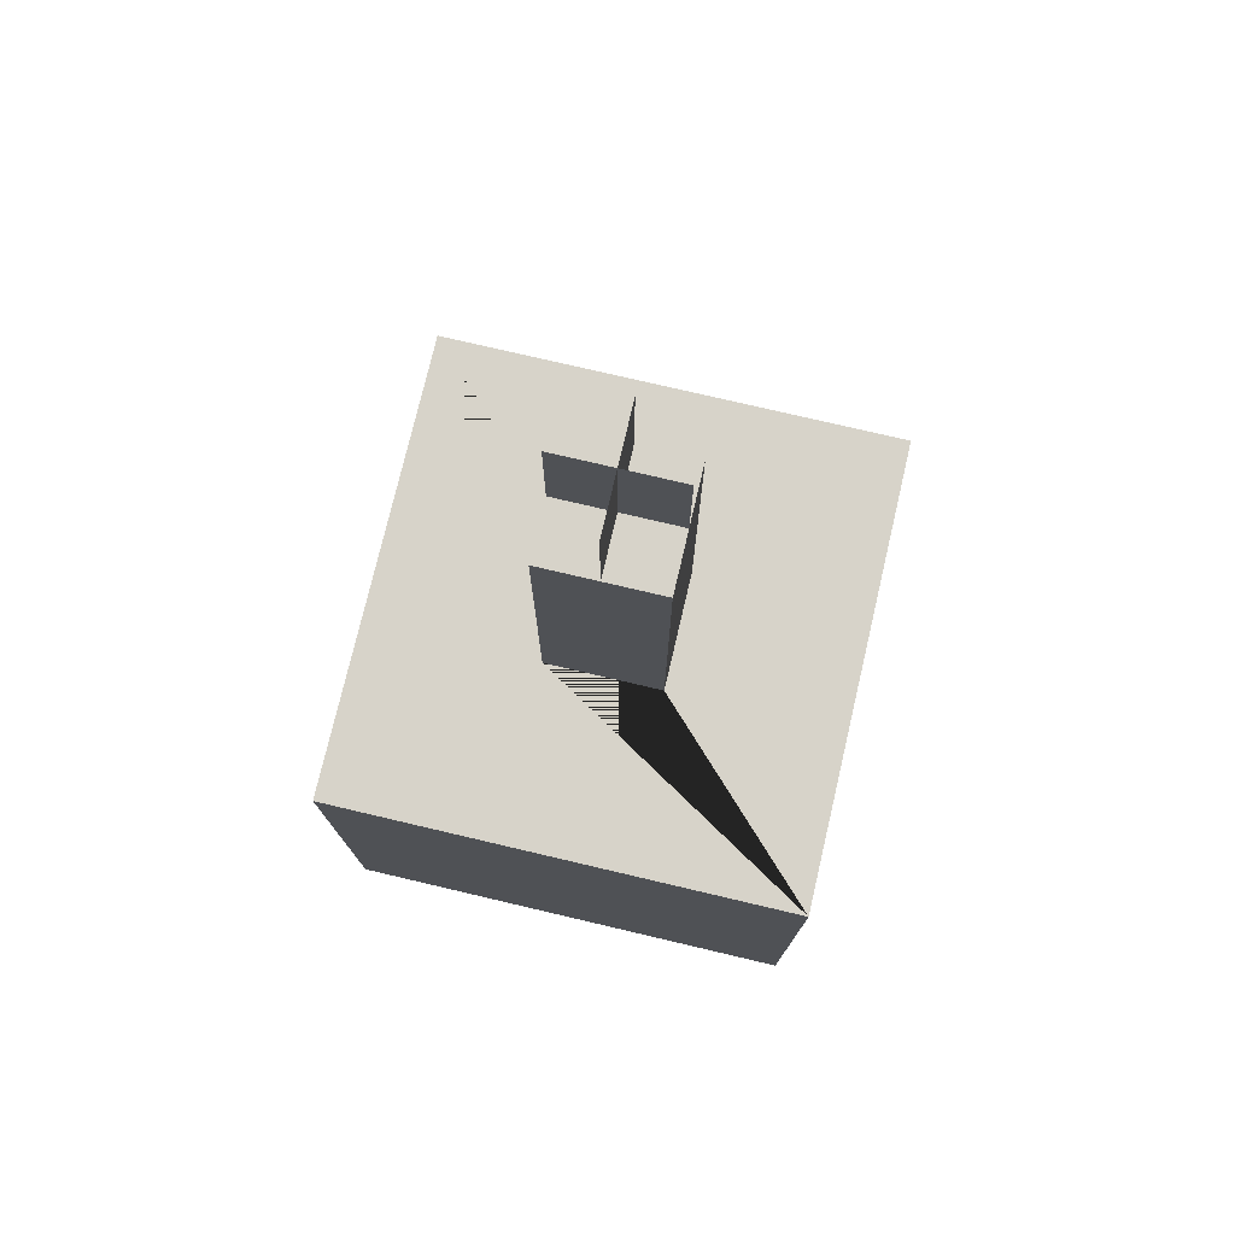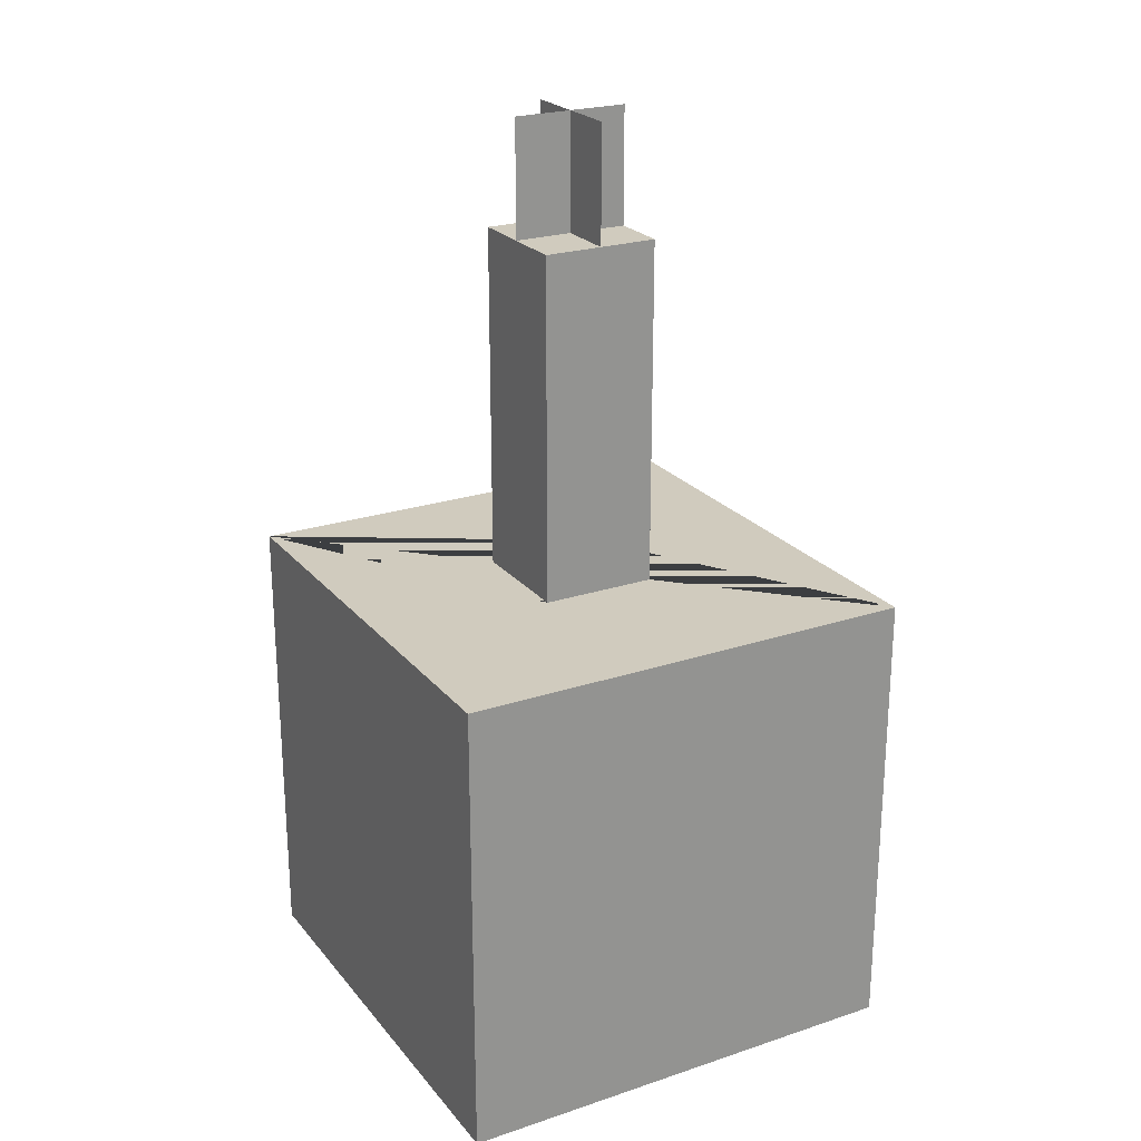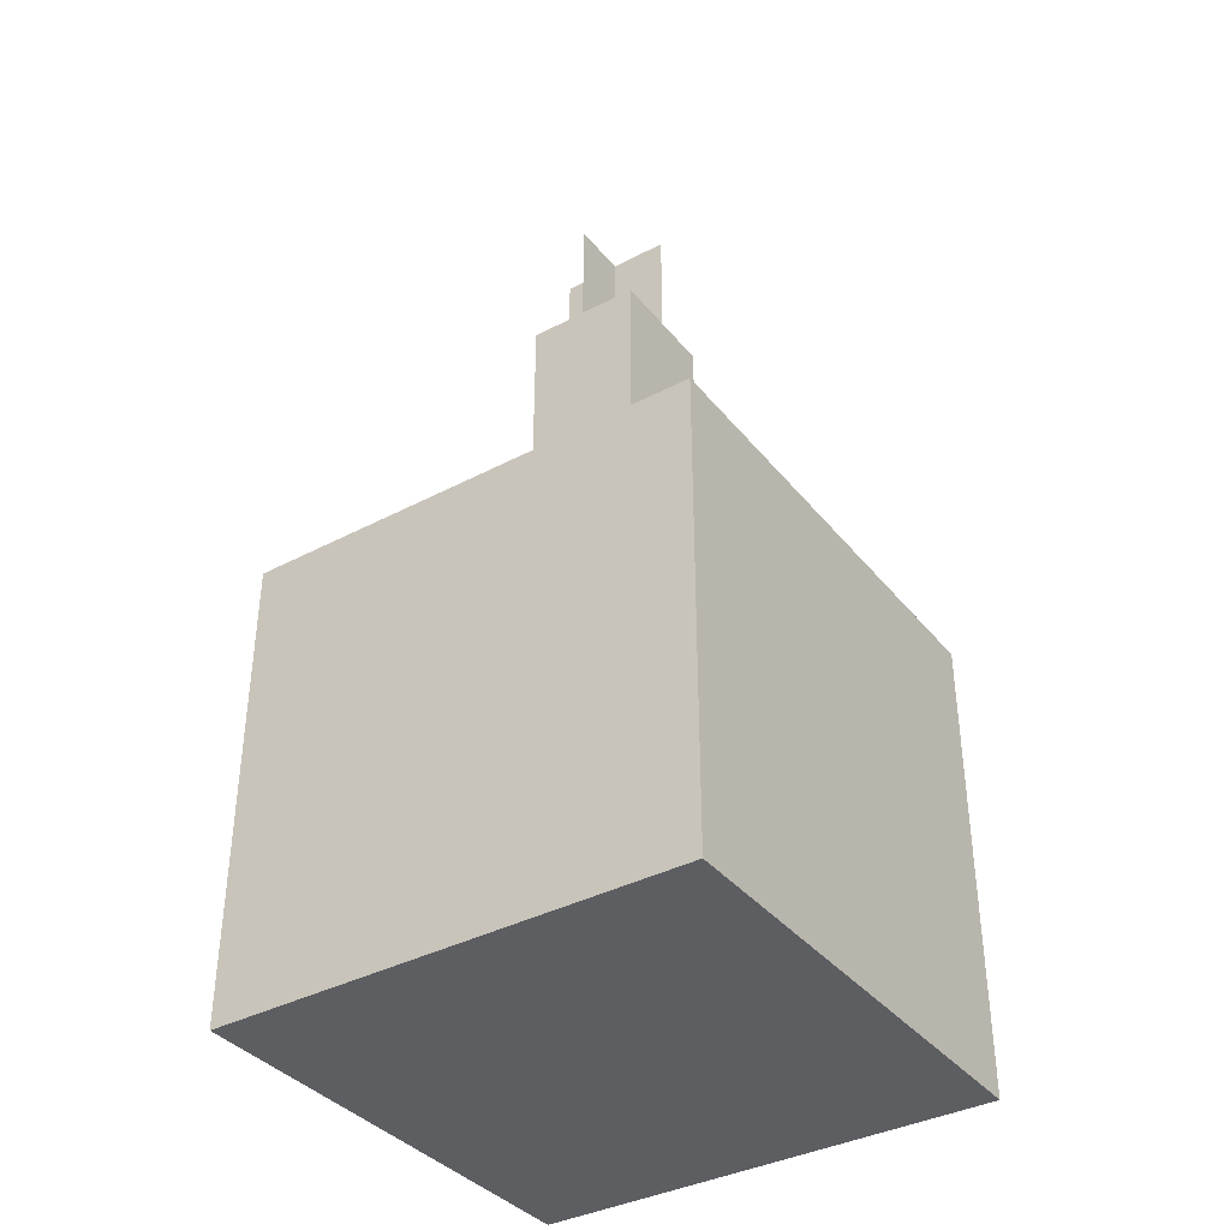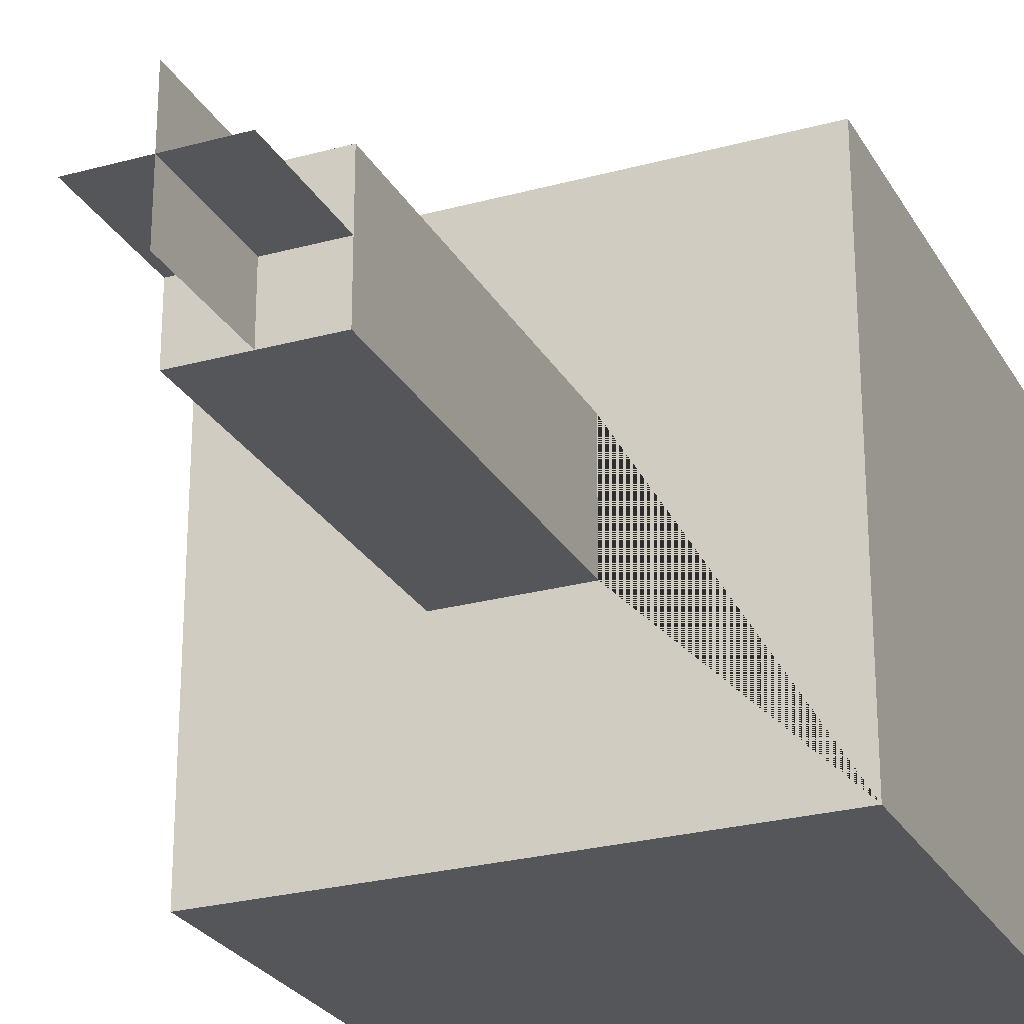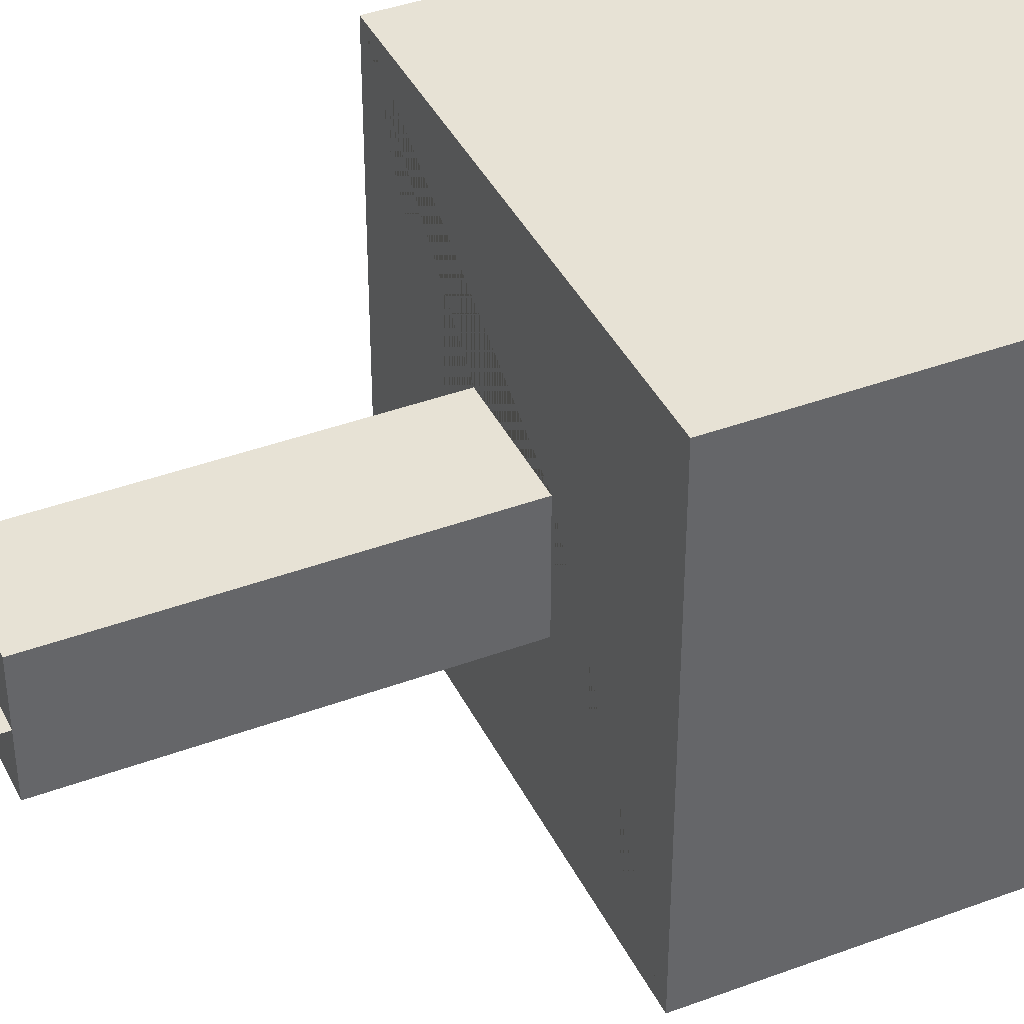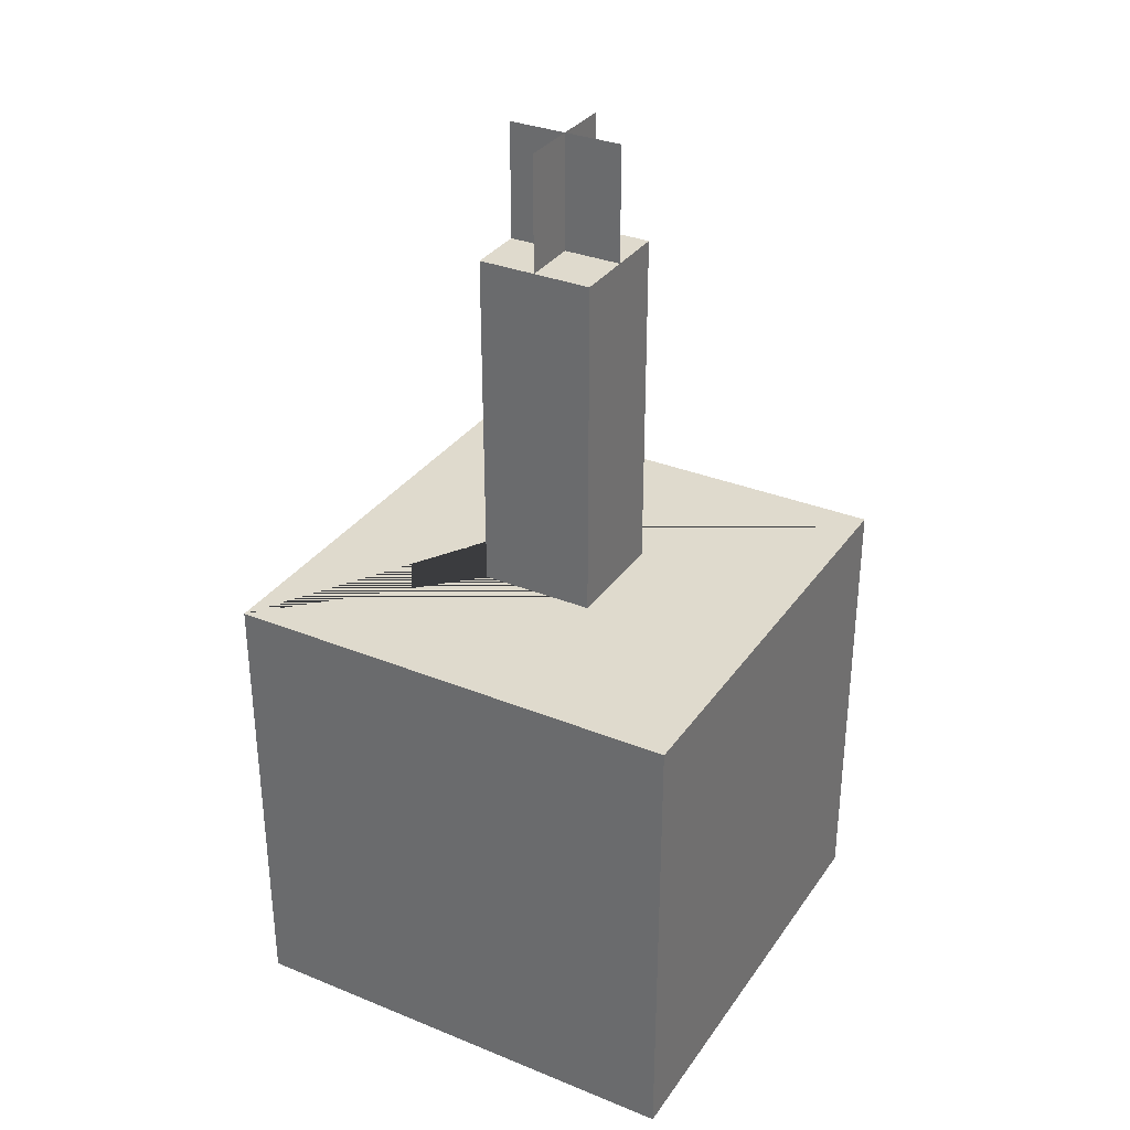
<metadata>
{"format":"obj","ext":"obj","renderer":"f3d","projection":"perspective","resolution":1024,"background":"white","views":[{"elev":76.2,"azim":13.2,"up":"+Y"},{"elev":23.5,"azim":150.9,"up":"+Y"},{"elev":-37.5,"azim":34.1,"up":"+Y"},{"elev":-25.9,"azim":-156.5,"up":"+Z"},{"elev":40.4,"azim":-114.5,"up":"+Z"},{"elev":32.7,"azim":119.3,"up":"+Y"}]}
</metadata>
<code>
o scull_with_candle.vox
v -0.225 0.026 0.225
v -0.075 0.026 0
v -0.075 0.026 0.075
v 0.075 0.551 -0.075
v -0.3 -0.499 0.3
v 0.225 -0.424 0.225
v -0.3 0.101 -0.3
v 0.075 0.026 0.075
v 0.075 0.101 0.075
v -0.3 0.101 0.3
v -0.075 0.101 -0.075
v -0.3 -0.499 -0.3
v 0.3 0.101 -0.3
v -0.075 0.101 0.075
v -0.075 0.551 -0.075
v 0.3 -0.499 0.3
v 0.225 -0.424 -0.225
v 0.225 0.026 -0.225
v -0.225 0.026 -0.225
v 0.075 0.026 -0.075
v 0.3 0.101 0.3
v 0.075 0.551 0.075
v 0.3 -0.499 -0.3
v -0.075 0.026 -0.075
v 0.225 0.026 0.225
v -0.225 -0.424 -0.225
v -0.225 -0.424 0.225
v 0.075 0.101 -0.075
v -0.075 0.551 0.075
v 0.075 0.551 -0
v -0.075 0.551 -0
v 0.075 0.701 -0
v -0.075 0.701 -0
v -0 0.551 -0.075
v -0 0.701 -0.075
v 0 0.551 0.075
v 0 0.701 0.075
f 29 14 9 22
f 19 18 8 20 24 2
f 17 26 27 6
f 15 29 22 4
f 13 23 12 7
f 11 15 4 28
f 12 23 16 5
f 25 18 17 6
f 26 19 1 27
f 25 1 19 2 3 8 18
f 21 13 11 28 9 14
f 9 28 4 22
f 28 9 14 11
f 16 21 10 5
f 14 9 8 3
f 7 12 5 10
f 16 23 13 21
f 14 29 15 11
f 8 9 28 20
f 7 10 21 14 11 13
f 11 14 3 2 24
f 28 11 24 20
f 18 19 26 17
f 25 6 27 1
f 31 33 32 30
f 35 37 36 34

</code>
